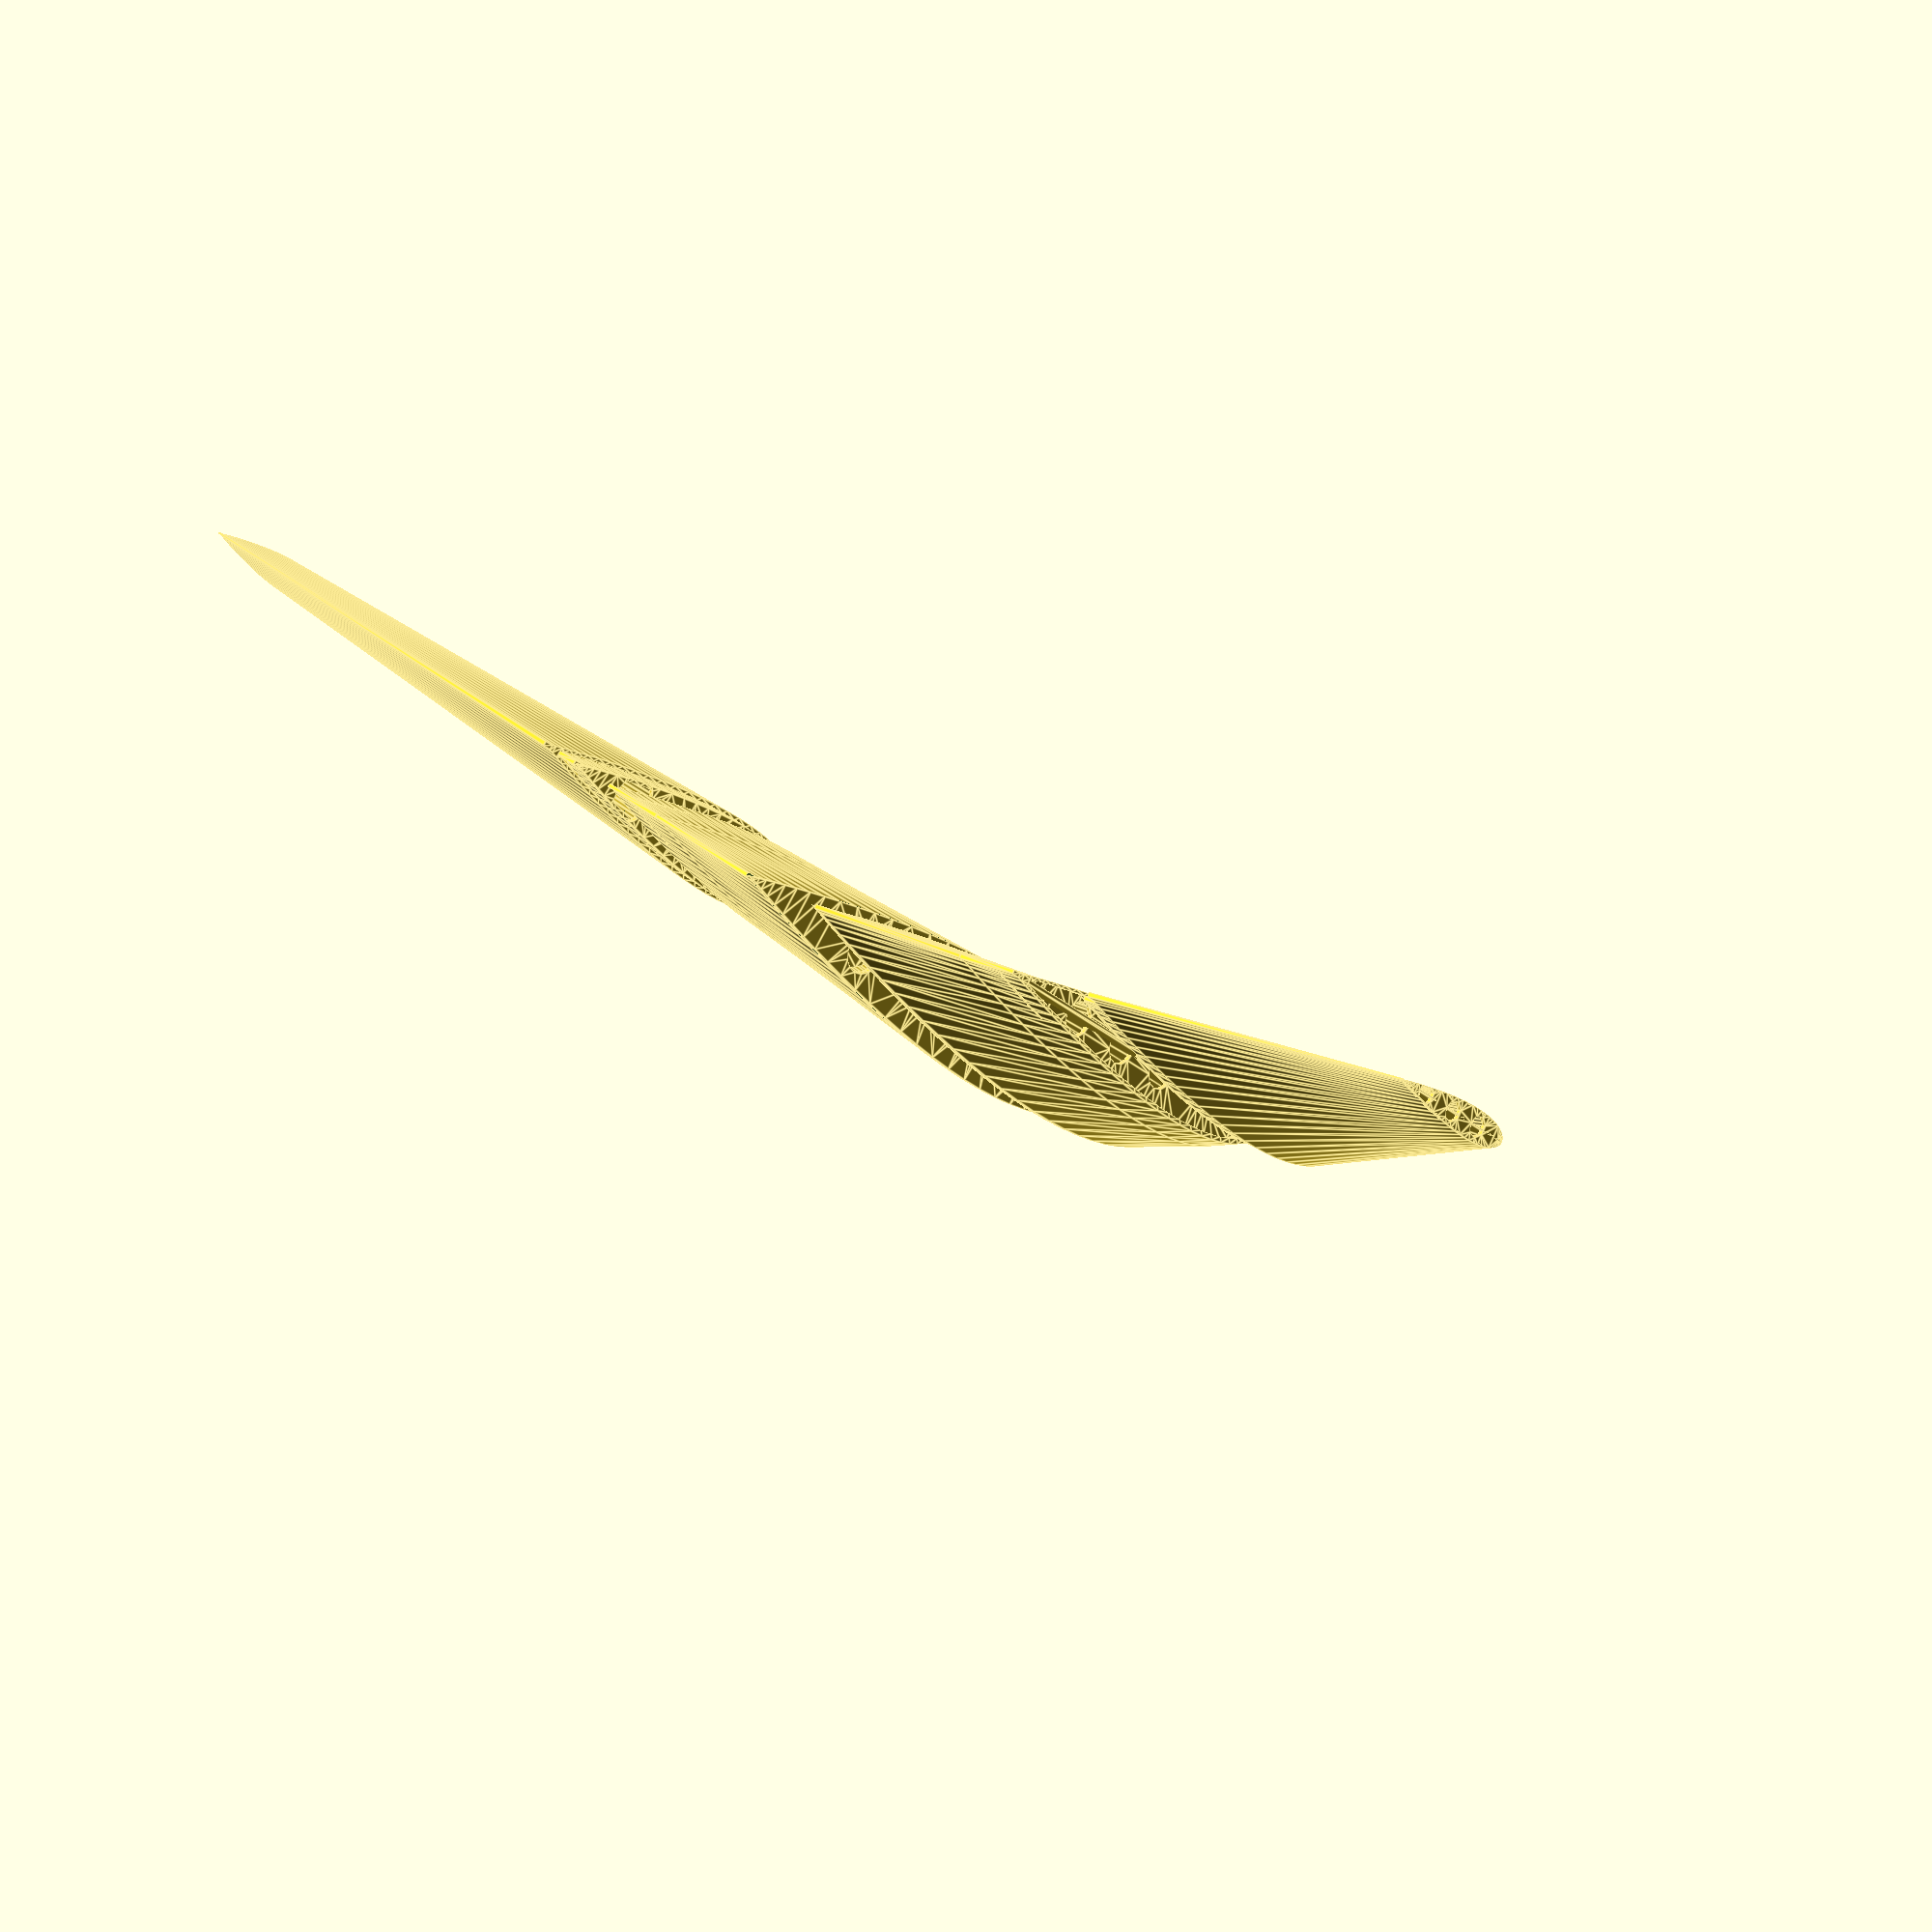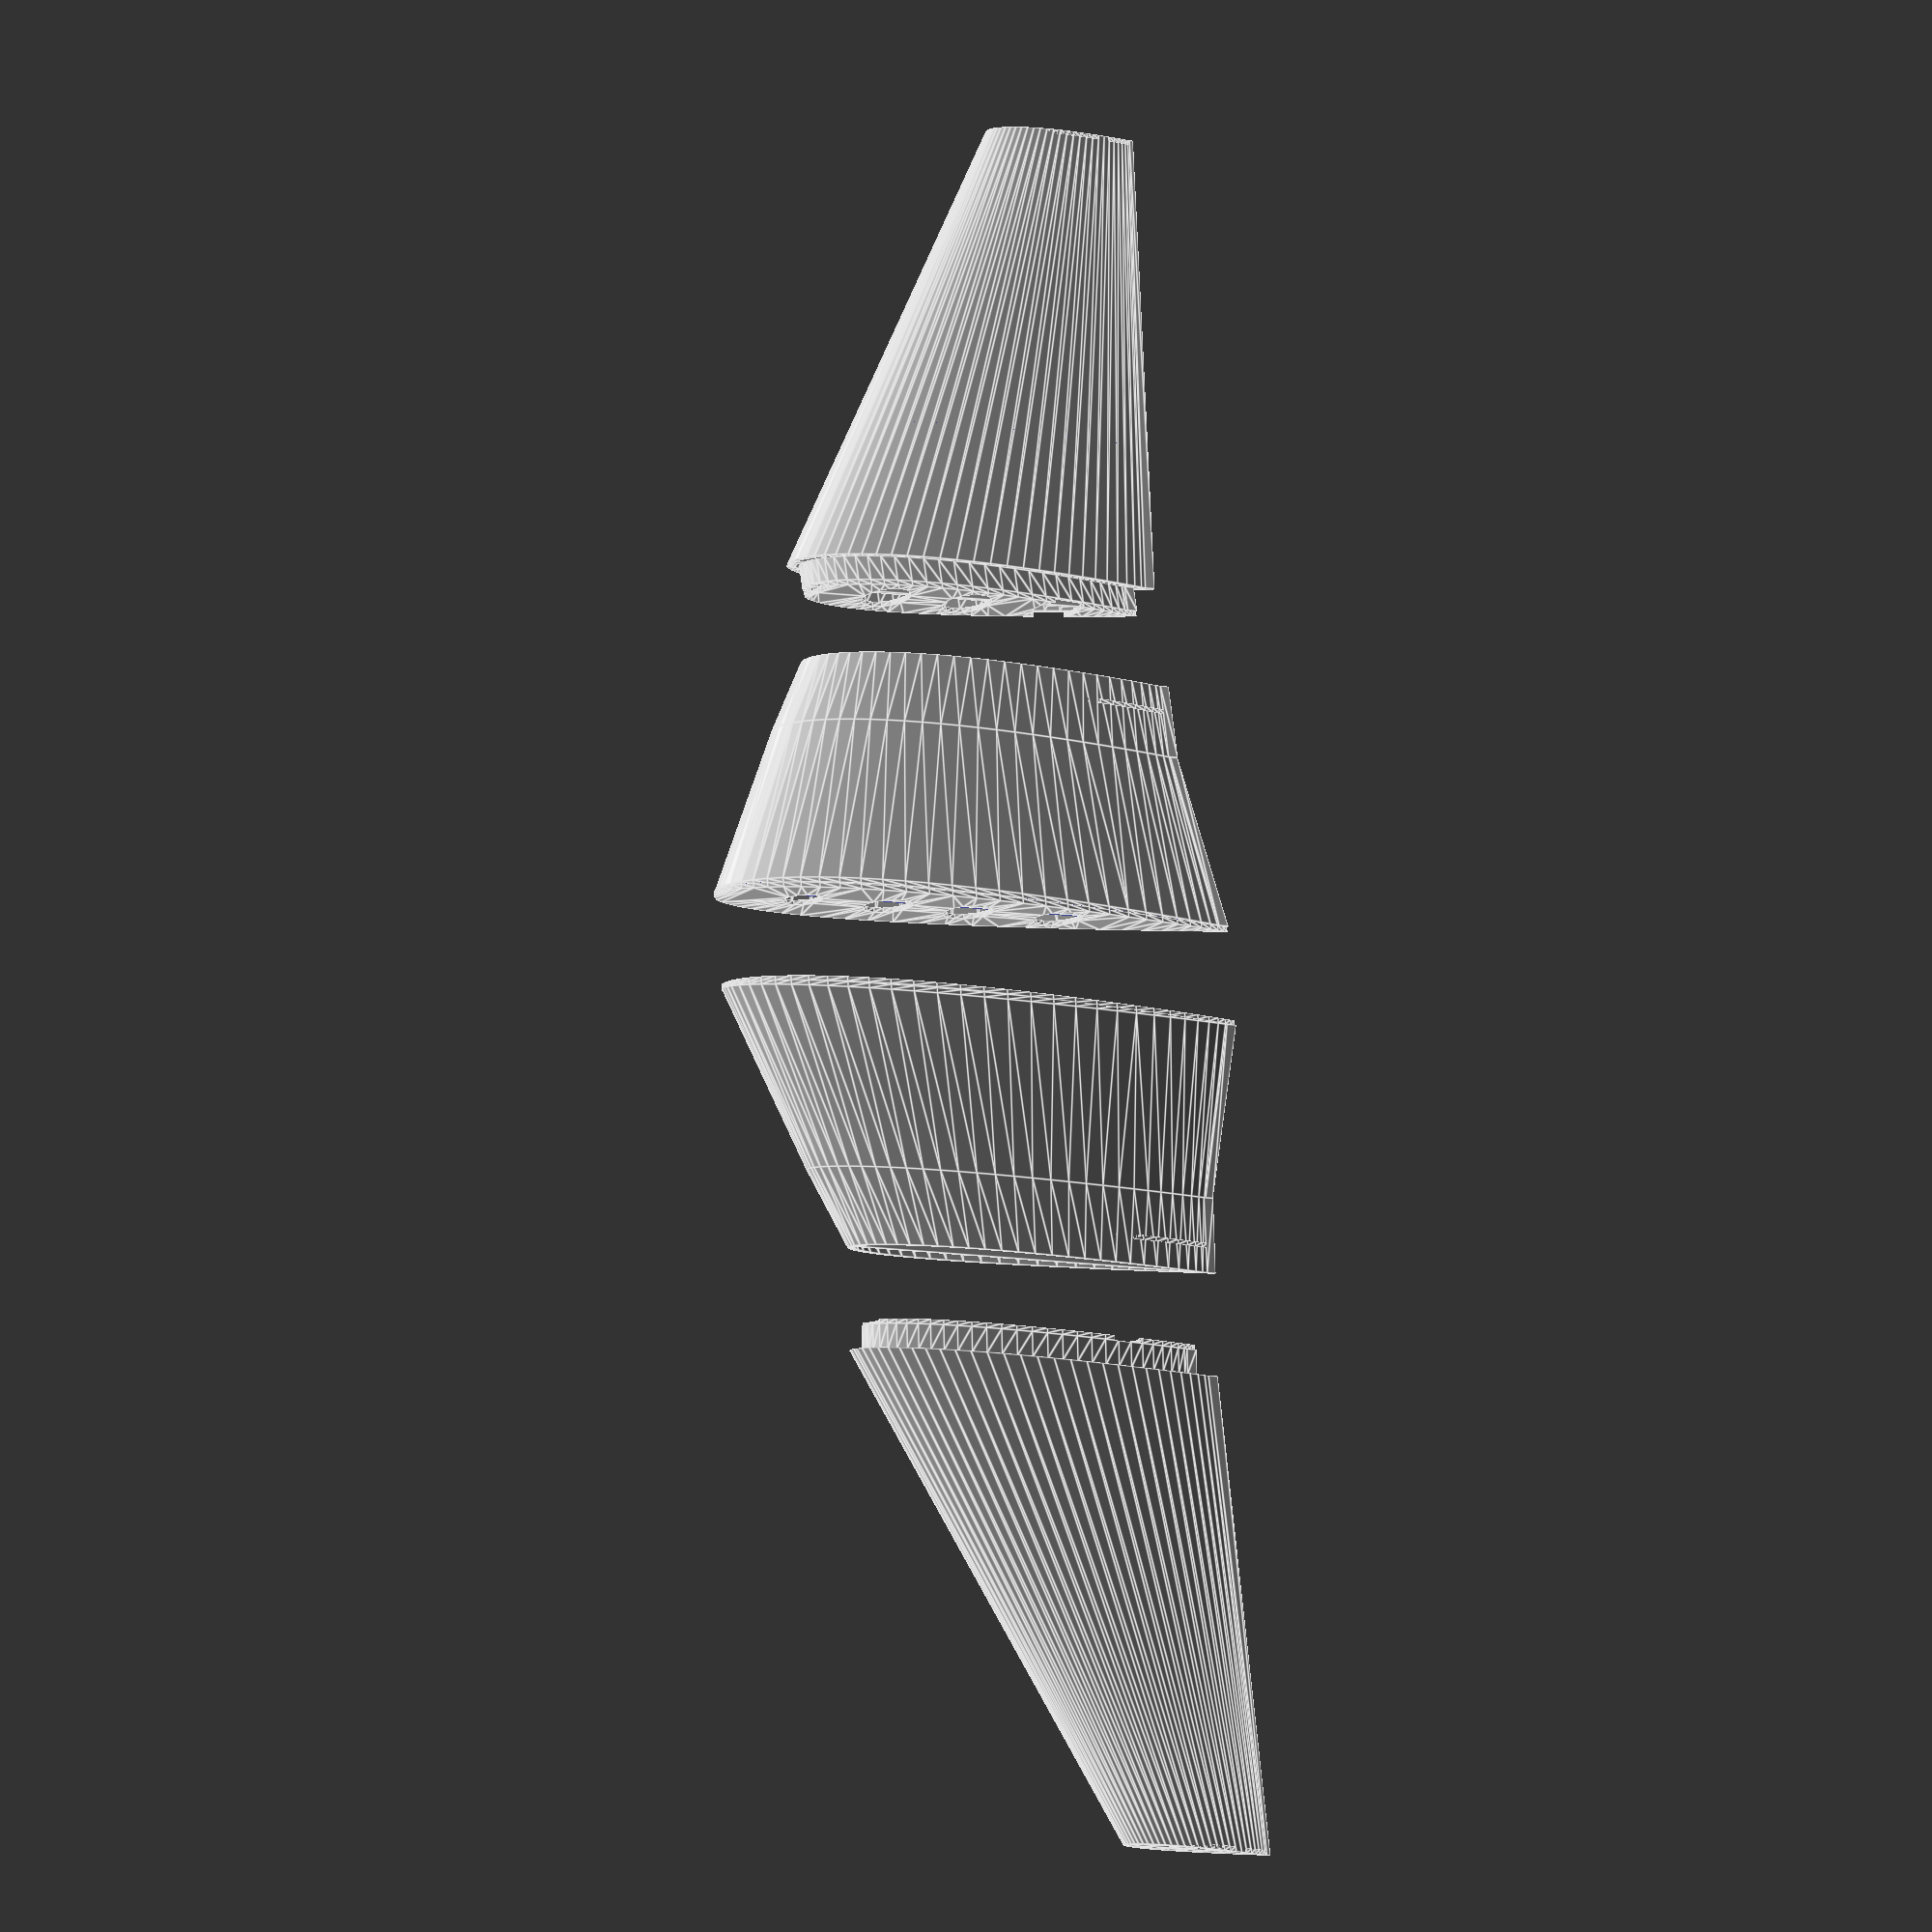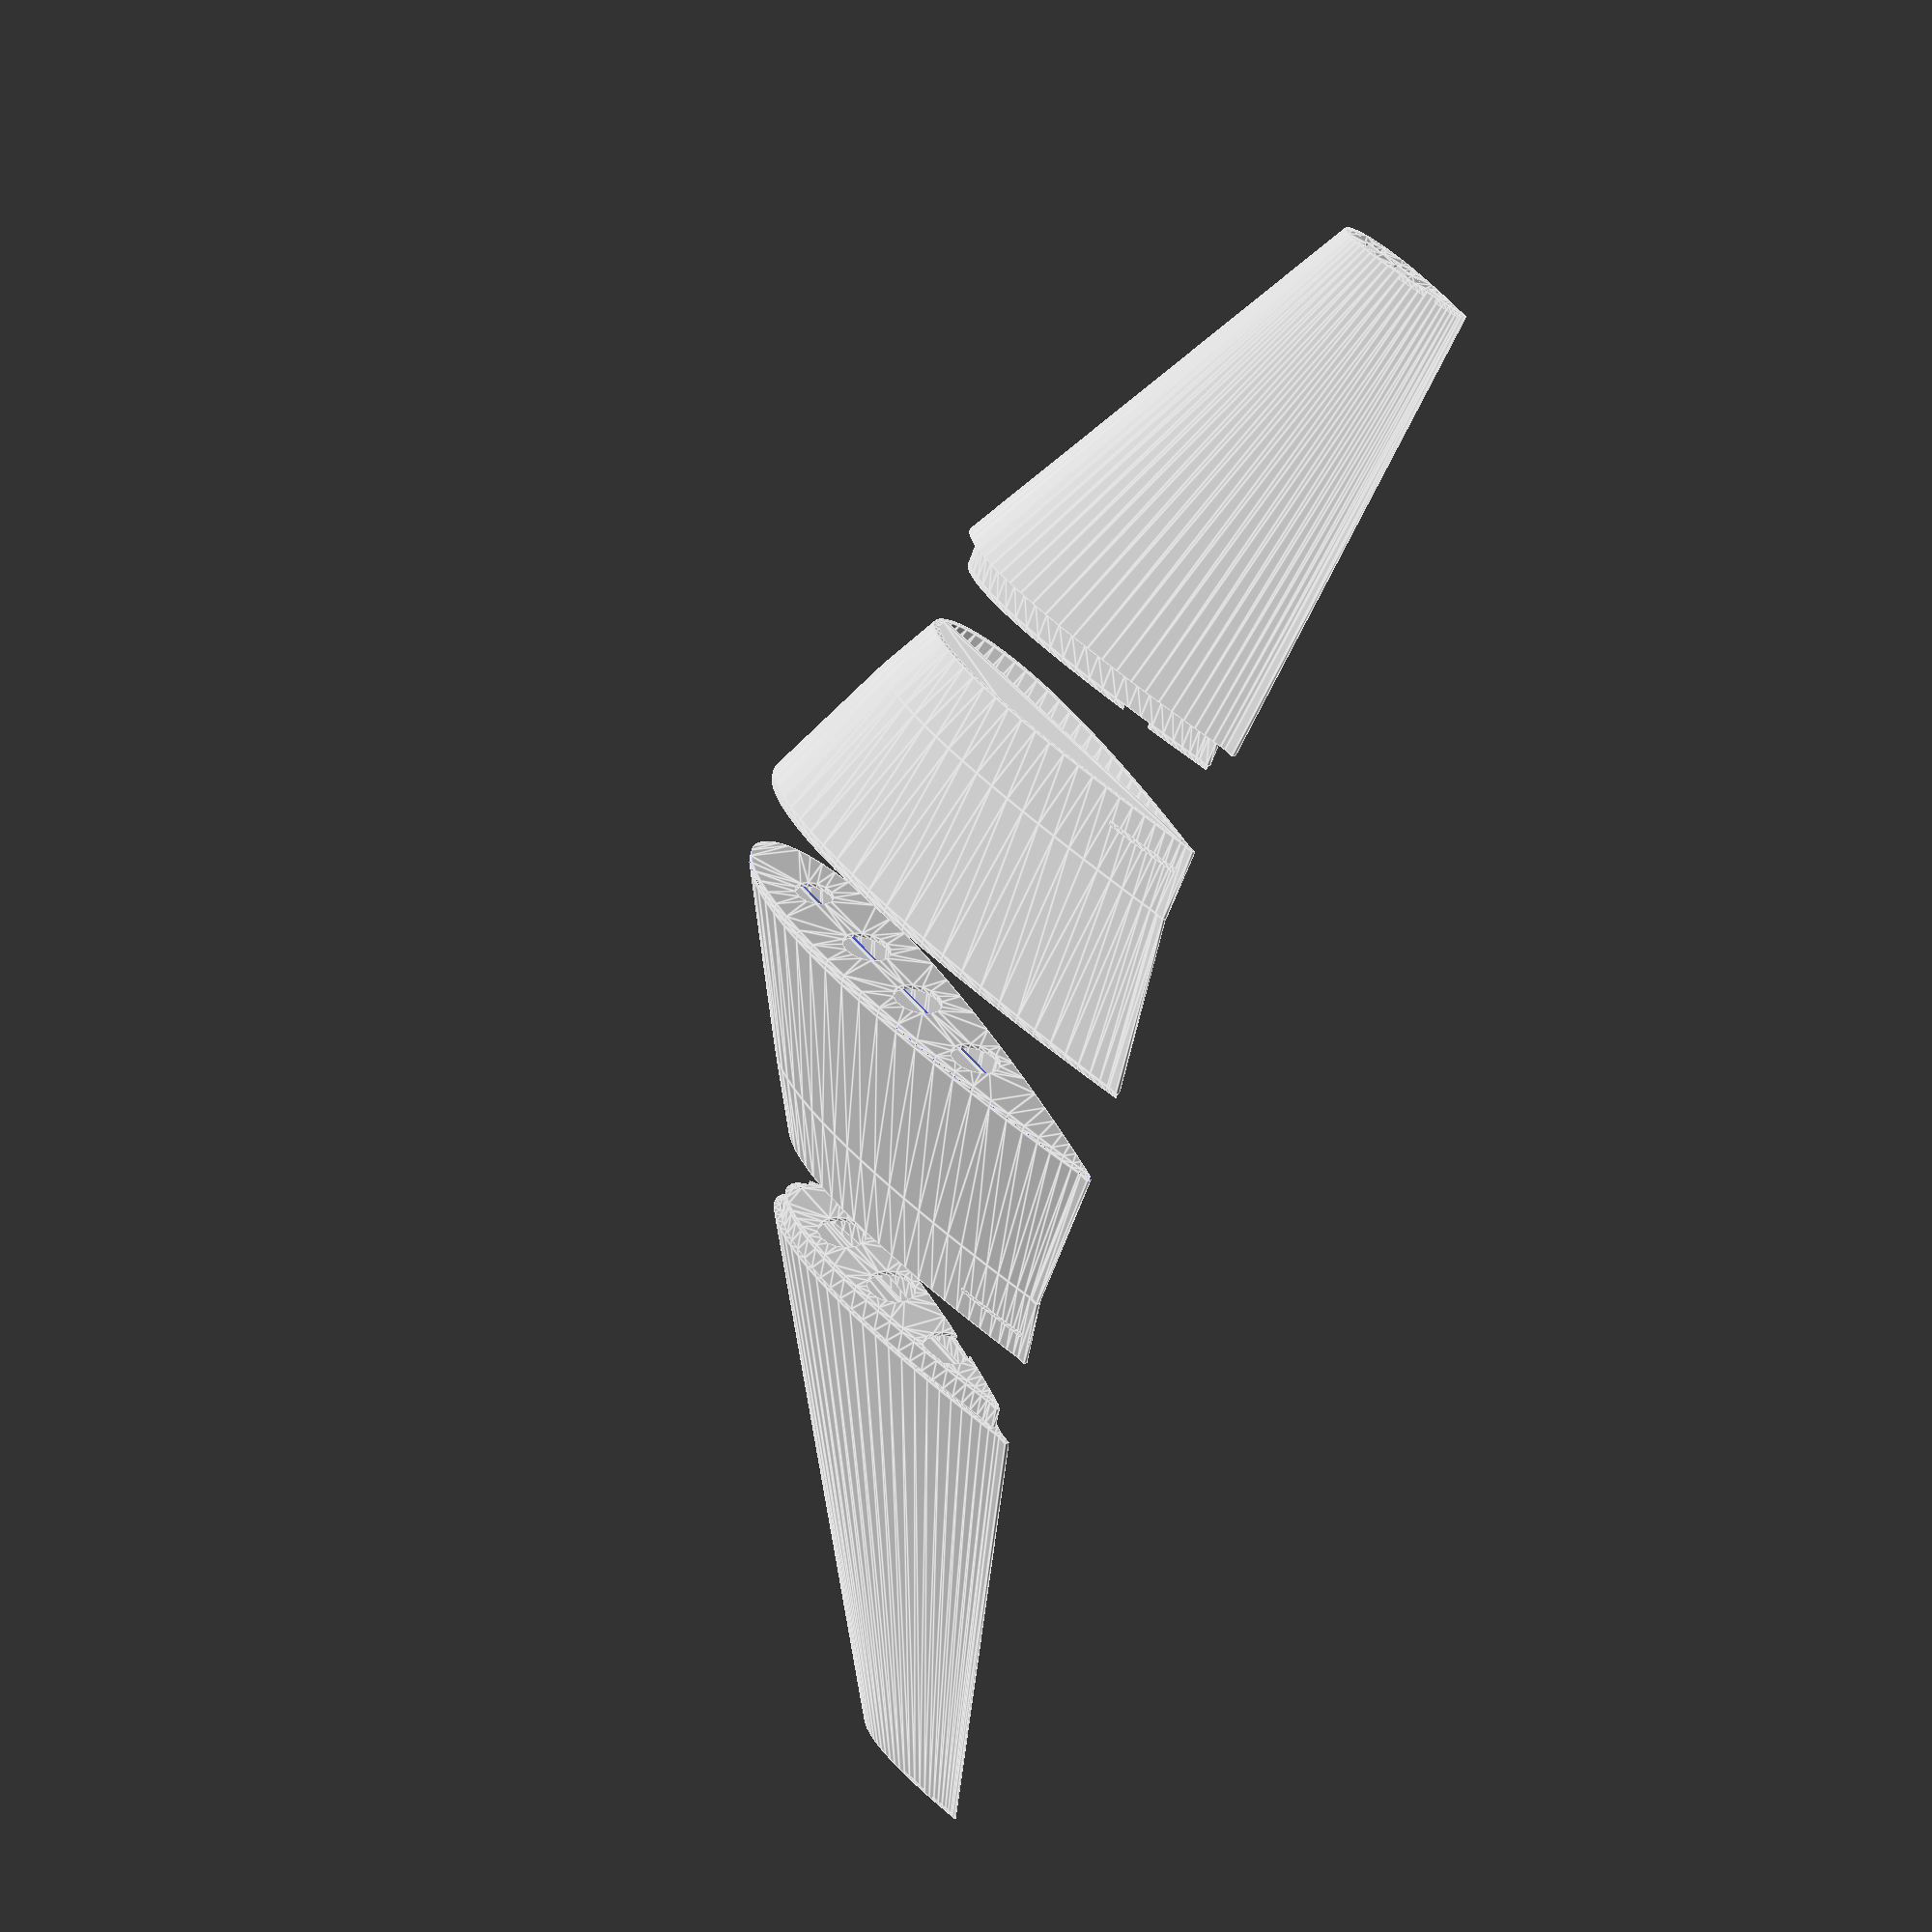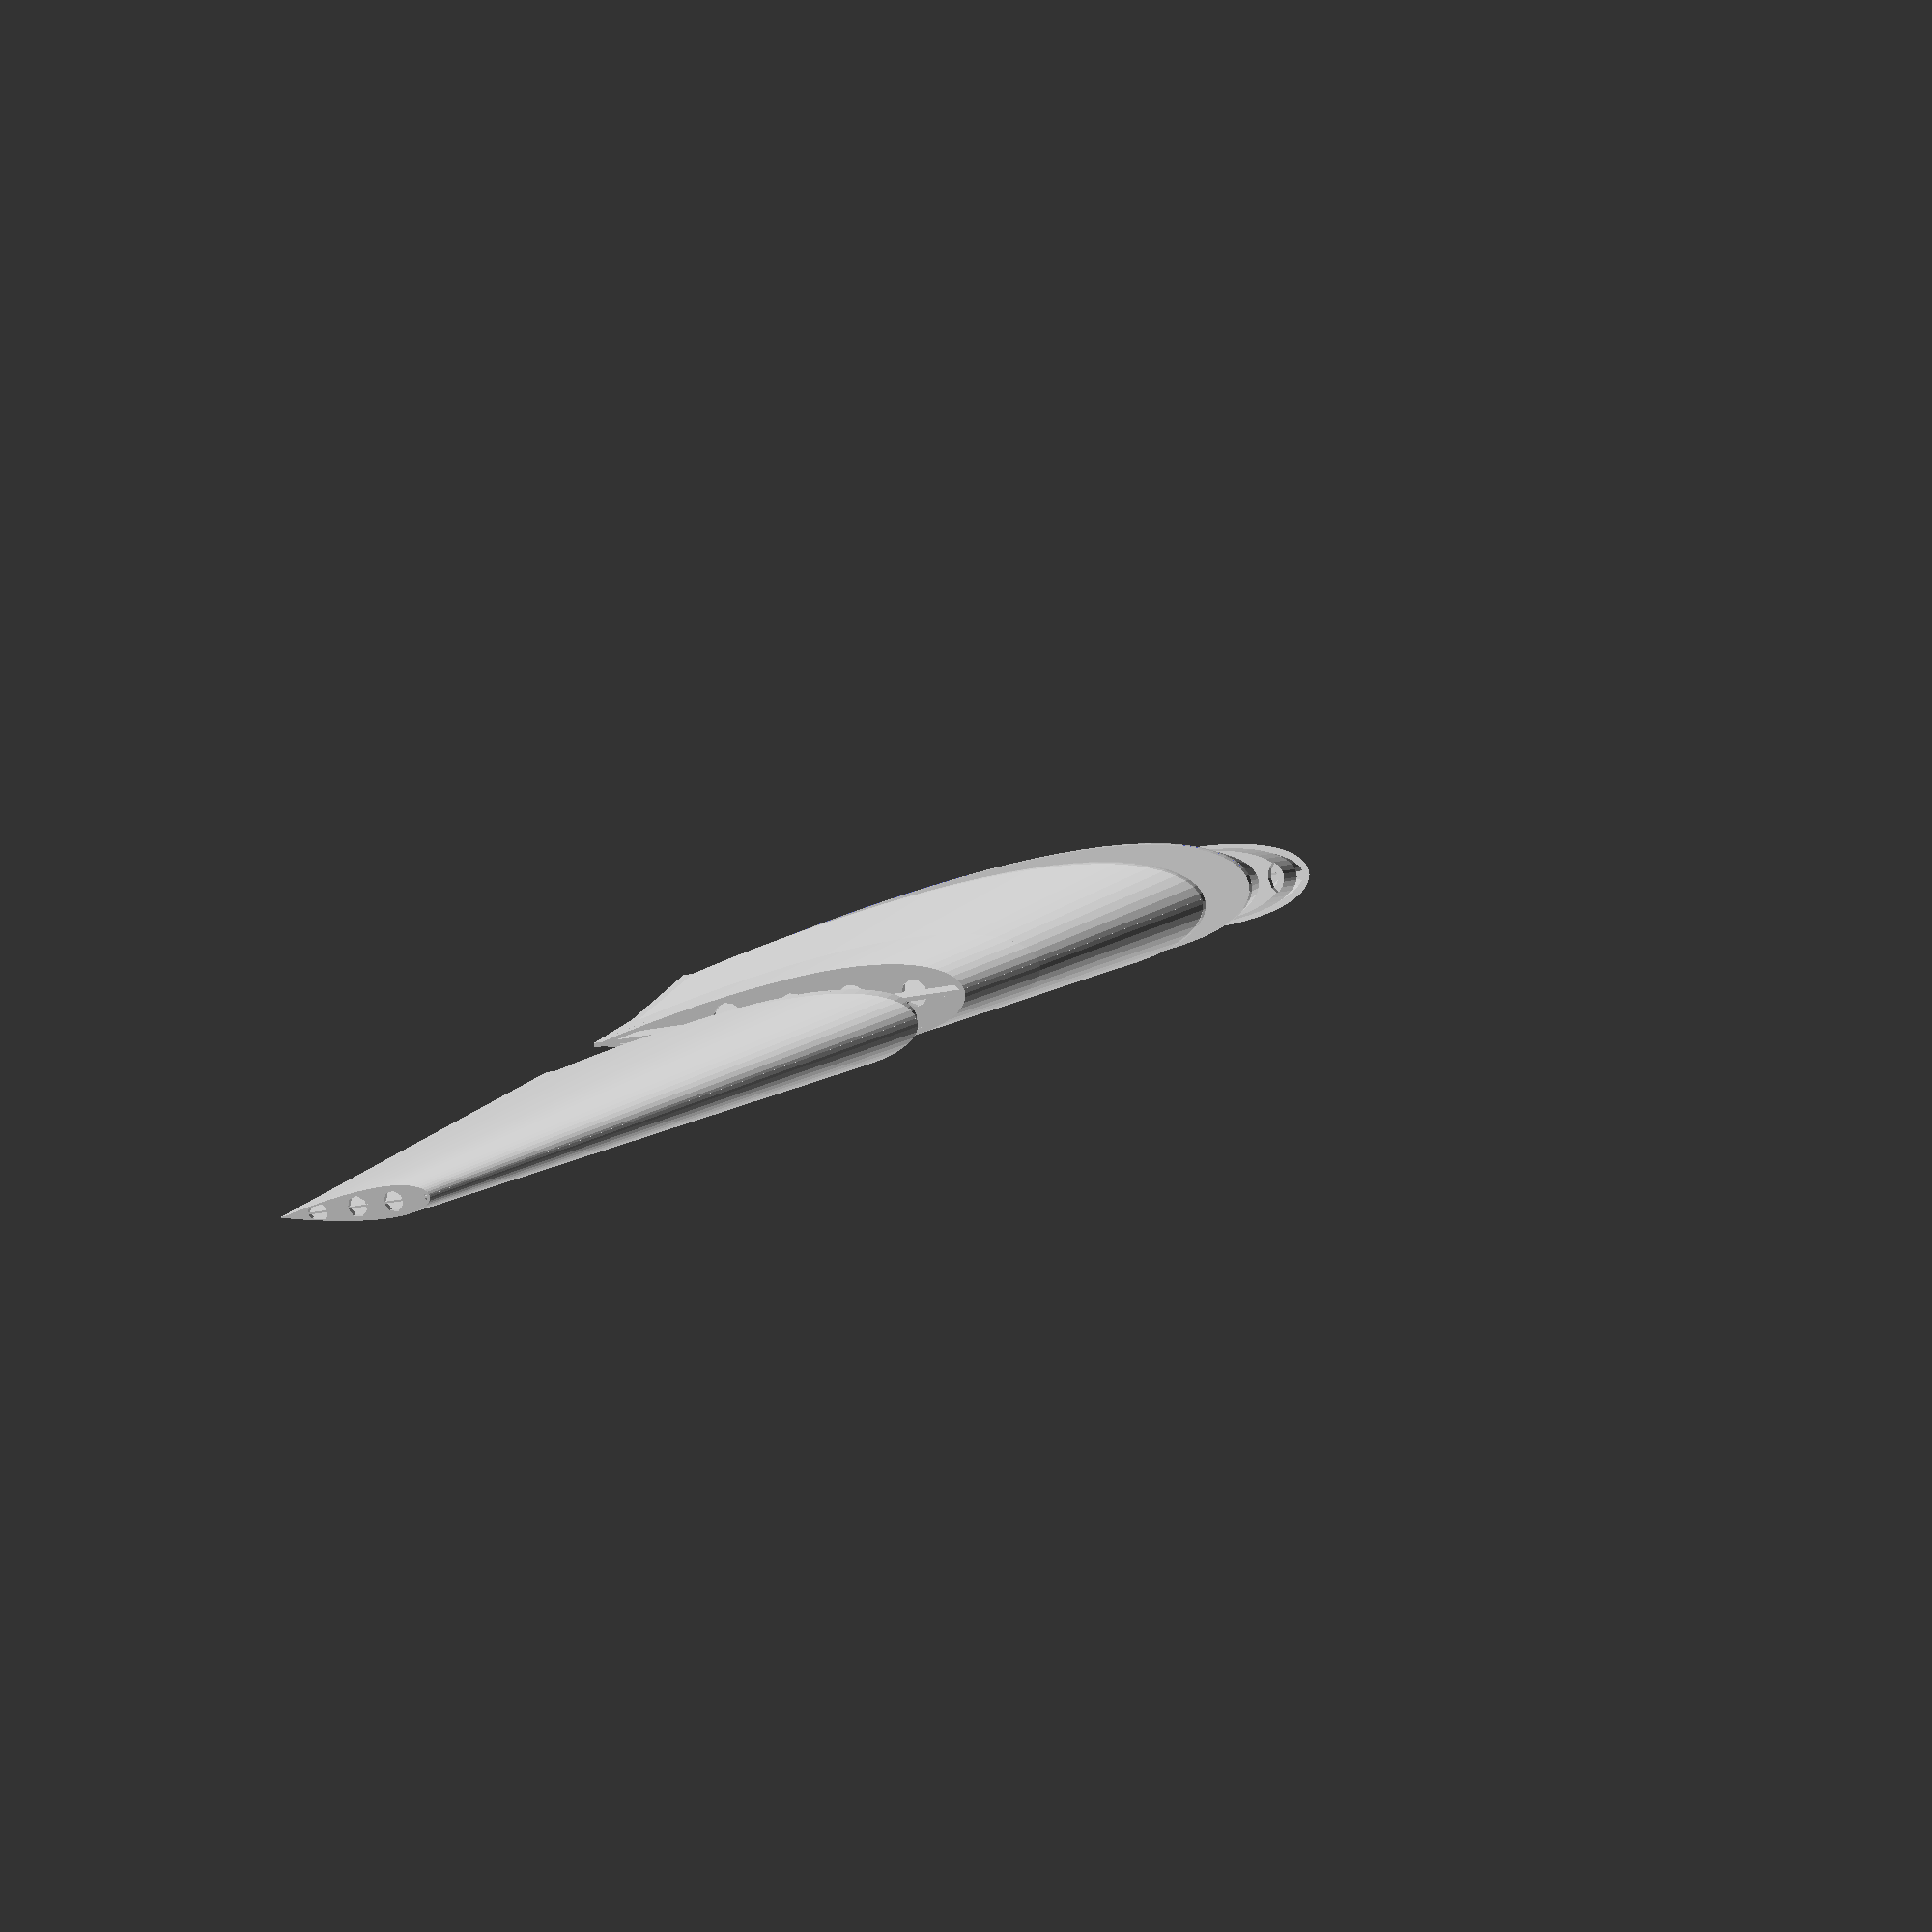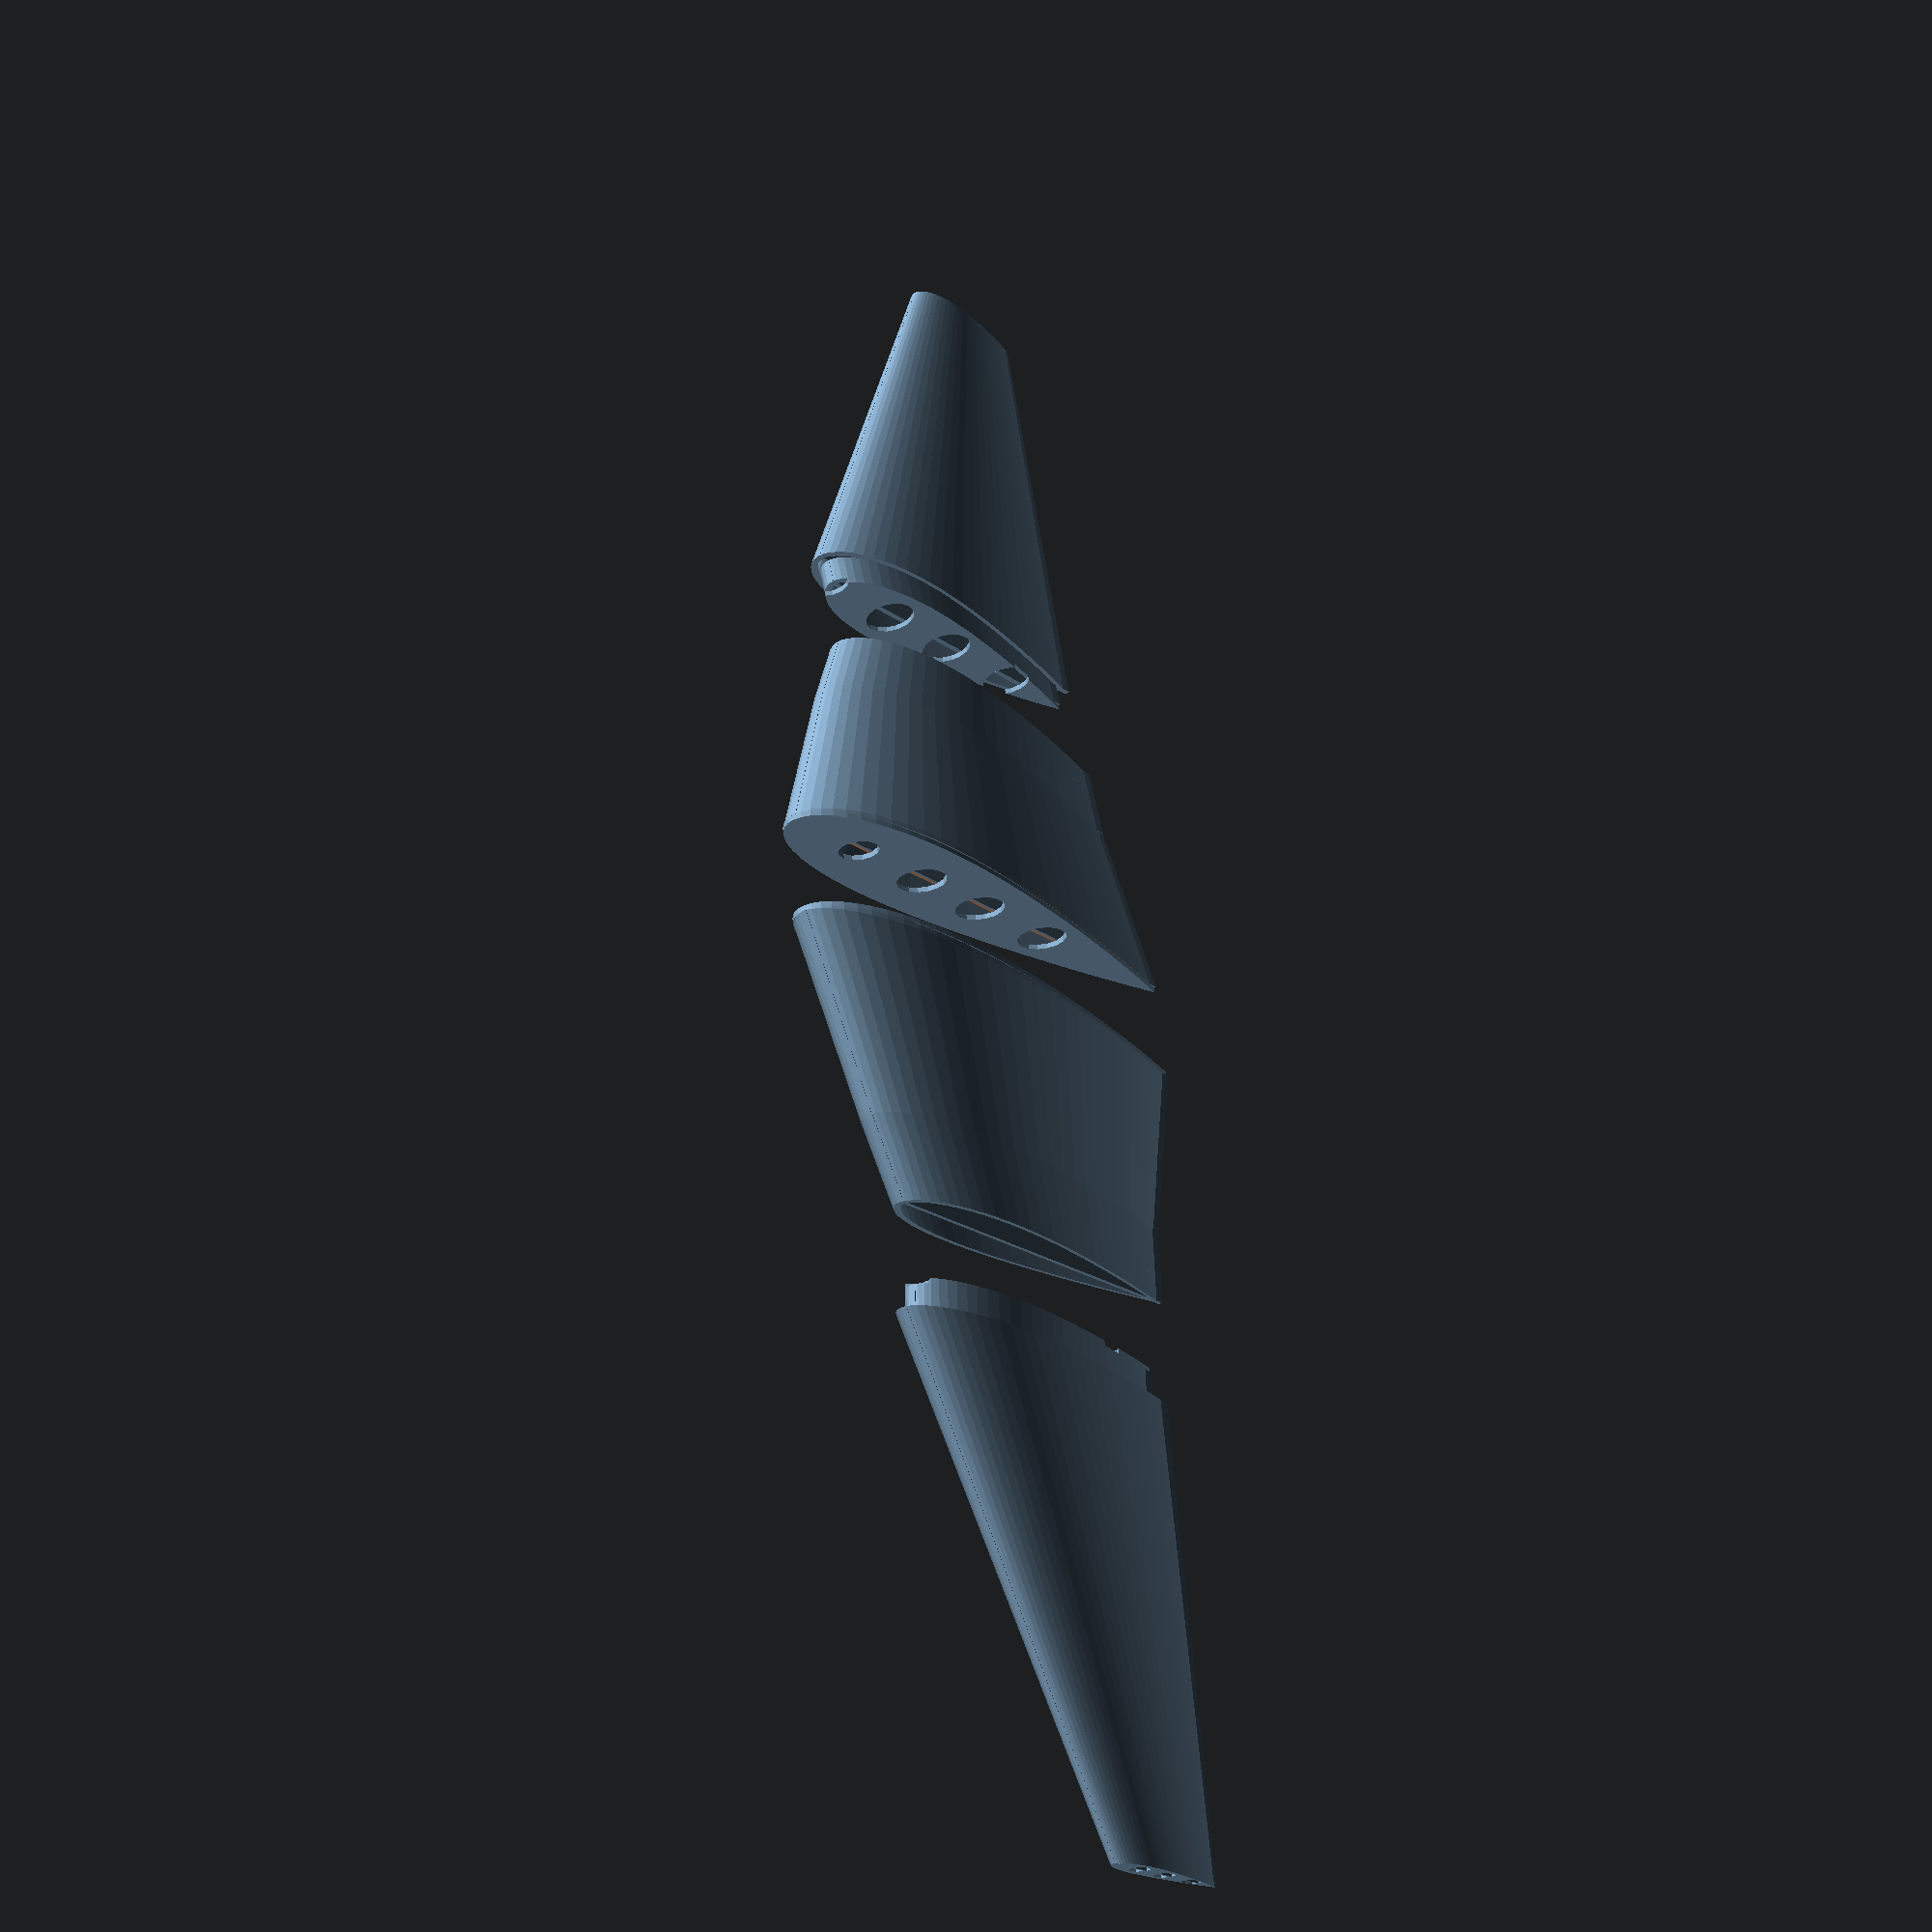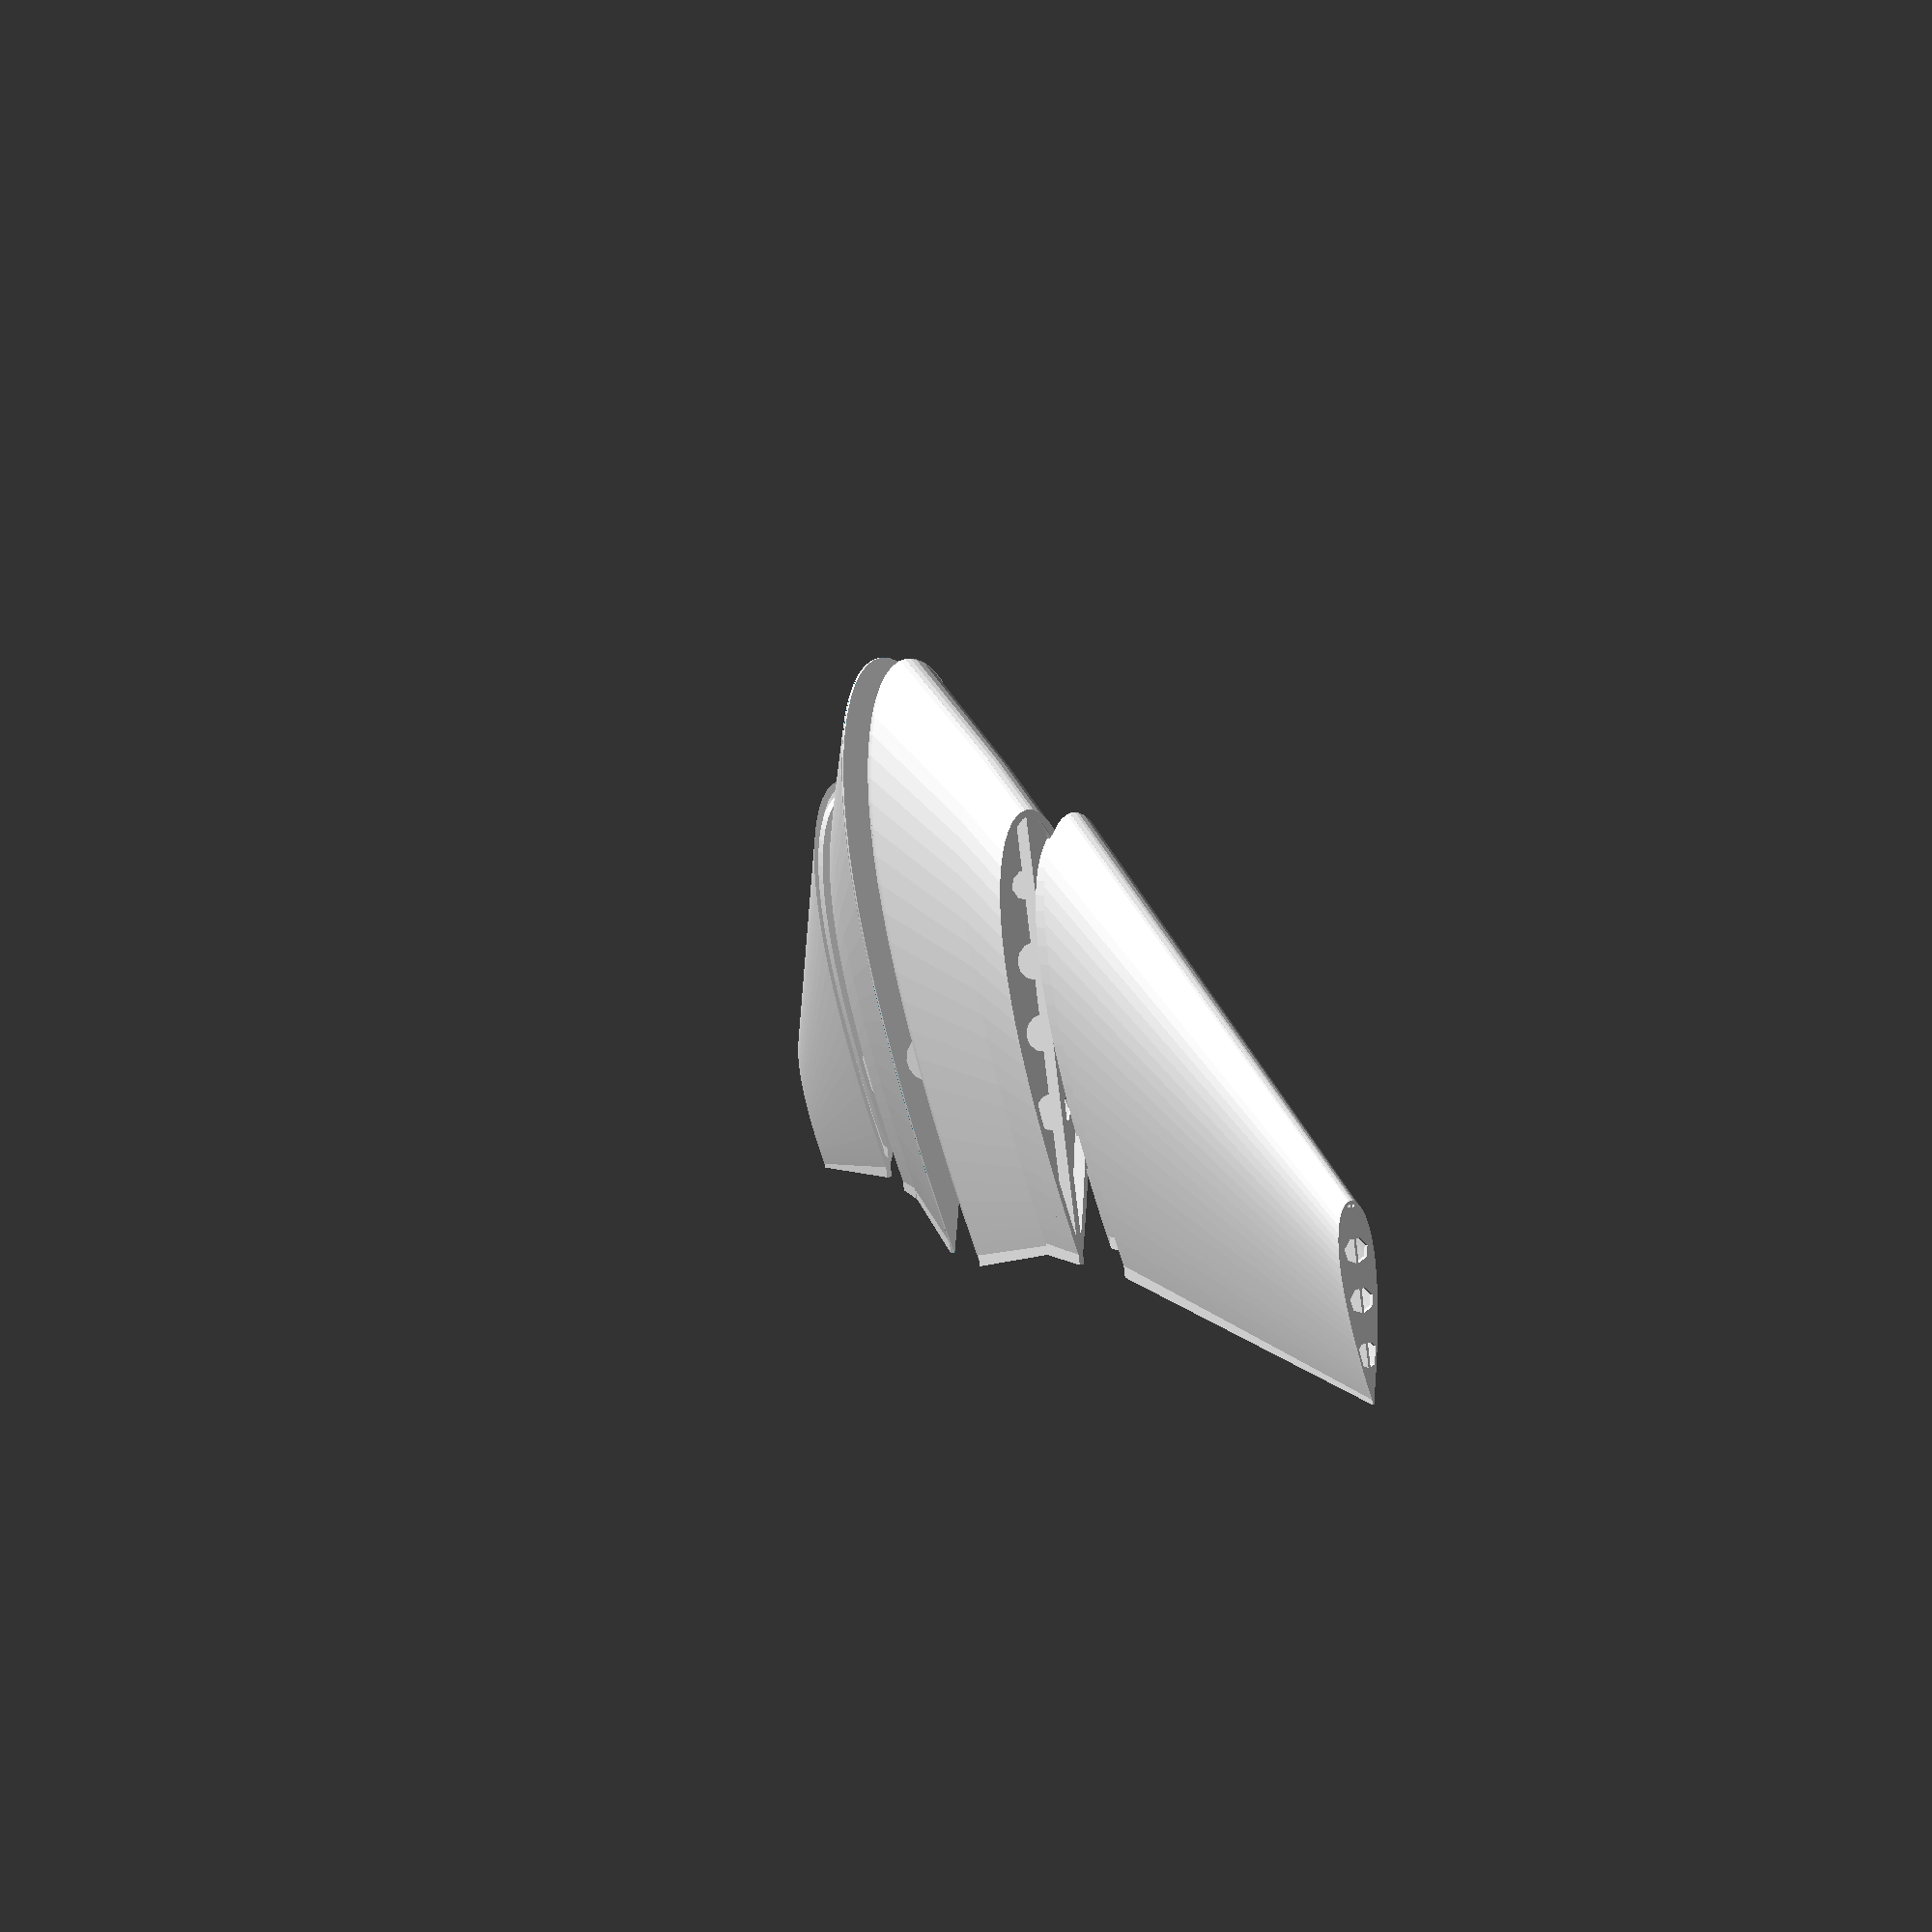
<openscad>
//Visibility Spread 
spread = 20;//[0,20,40]

//Wing Angle
angle = 06;//[0:10]


//difference(){
wing_pair(120,angle,spread);
//translate([10,-0,-20]){cube([60,50,40],center = true);}//}
//translate([10,-0,-20]){cube([59,49,38],center = true);}


    module wing_pair(length,angle,spread){
        translate([0,-spread/2,0]){wings(length,angle);}
        mirror([0,1]){translate([0,-spread/2,0]){wings(length,angle);}}
        
    }
module wings(length,angle){
    difference(){
        translate([0,0,0]){wing(length,angle);}
        translate([-length,0,-length]){cube([2*length,length,length*2]);}
        }
    translate([0,0,0]){rotate([90,0,0]){bulkhead(1,length,1,1);}}
    //translate([0,1.5,0]){mirror([0,1]){wing(length,angle);}}
}
//

//

module wing(length,angle){
    rotate([90,0,0]){
        translate([0,0,-.5]){bulkhead(1,length*.8,.8,.8);}}
    rotate([90,0,0]){
        rotate([-angle,0,0]){
            difference(){
        translate([00,0,0]){wing_part(length,50,1);}
        translate([10,0,50-4.5+spread]){wing_part(78,100,2);}}
        translate([10,0,50-4.5+spread]){wing_part(78,100,2);
            }
            }
        }
    }
//

//

module wing_part(chord,length,part_type){
    if (part_type==1){
        sec1l= .7*length;
        sec2l= .3*length;
        sec3l= -5;//the socket
        sec1sc= .79;
        sec2sc= .905;
        sec3sc= 1;//the socket
        sec1sw= -30;
        sec2sw= -50;
        sec3sw= 0;//the socket
        p1 = 1-sec1sc;
        p1a = -sec1sw*p1;
        p2 = 1-sec2sc;
        p2a = -sec2sw*p2;
        p3 = 1-sec3sc;
        p3a = -sec3sw*p3;
        
        wing_section(chord,sec1sw,sec1sc,sec1l,sec2sw,sec2sc,sec2l,sec3sw,sec3sc,sec3l);
        translate([p1a+p2a+p3a,0,sec1l+sec2l+sec3l]){
            bulkhead(sec1sc*sec2sc*sec3sc,chord*sec1sc*sec2sc*sec3sc,1,sec1sw);
            echo(sec1l);
            echo(p1a+p2a+p3a);
            }
            }
           
    if (part_type==2){
        sec1l= 5;
        sec2l= 0;
        sec3l= length-5;
        sec1sc= 1;
        sec2sc= 1.1;
        sec3sc= .4;
        sec1sw= 4;
        sec2sw= 10;
        sec3sw= -60;
        p1 = 1-sec1sc;
        p1a = -sec1sw*p1;
        p2 = 1-sec2sc;
        p2a = -sec2sw*p2;
        p3 = 1-sec3sc;
        p3a = -sec3sw*p3;
        
        wing_section(chord,sec1sw,sec1sc,sec1l,sec2sw,sec2sc,sec2l,sec3sw,sec3sc,sec3l);
        translate([p1a+p2a+p3a,0,sec1l+sec2l+sec3l]){
            bulkhead(sec1sc*sec2sc*sec3sc,chord*sec1sc*sec2sc*sec3sc,1,sec1sw);
            }
        }
    }
//

//

module wing_section(chord,sweep1,scale1,length1,sweep2,scale2,length2,sweep3,scale3,length3){
   
    
    bulkhead(1,chord,1,sweep1);
    
    translate([0,0,0]){
        skin(scale1,chord,length1,sweep1);}
        position1 = 1-scale1;
        position1a= -sweep1*position1;
        
       
    translate([position1a,0,length1]){
        skin(scale2,chord2,length2,sweep2);}
        
        chord2 =chord*scale1;
        position2 = 1-scale2;
        position2a= -sweep2*position2;
        
        
        chord3 =chord2*scale2;
    
    translate([position1a+position2a,0,length2+length1]){
        skin(scale3,chord3,length3,sweep3);}
        
        position3 = 1-scale3;
        position3a= -sweep3*position3;
        
    }
/////////////////////////////////////////


//
module skin(skscale,chord,length,sweep){
        translate([-sweep,0,length/2]){
        linear_extrude(length,convexity = 10,center=true,scale = [skscale,skscale]){
        translate([sweep,0,0])
        airfoil_outline(chord,1);
        translate([sweep,0,0]){square([chord,1],center =true);}}
        }
    }

///////////////////////////////////////

module bulkhead(bkscale,chord,length,sweep){
    translate([-sweep,0,-length/2]){
    linear_extrude(1,convexity = 10,center=true,scale = [1,1])
    translate([sweep,0,0])
        difference(){
    airfoil_outline(chord,100);
            translate([-20*bkscale,0])circle(5*bkscale);
            translate([-40*bkscale,0])circle(4*bkscale);
            translate([-1*bkscale,0])circle(5*bkscale);
            translate([20*bkscale,0])circle(5*bkscale);
            }
    }
}
//

//

module airfoil_outline(chord,thick = 1){
    naca1 =.000;
    naca2 =.35;//max hump location
    naca3 = .19;//thickness
    translate([-chord/2,0]){
    difference(){
    airfoil(naca = [naca1,naca2,naca3], L=chord , N=64, open = false);  
    translate([thick,thick]){airfoil(naca = [naca1,naca2,naca3], L=chord , N=64, open = false);
        }
    }
difference(){
airfoil(naca = [naca1,naca2,naca3], L=chord, N=64, open = false);  
translate([thick,-thick]){airfoil(naca = [naca1,naca2,naca3], L=chord , N=64, open = false);}
}
}}
//


/// Airfoil function //////

module airfoil(naca=12, L =100, N = 81, open = false)
{
  polygon(points = airfoil_data(naca, L, N, open)); 
}
//



// this is the main function providing the airfoil data
function airfoil_data(naca=12, L = 100, N = 81, open = false) = 
  let(Na = len(naca)!=3?NACA(naca):naca)
  let(A = [.2969, -0.126, -.3516, .2843, open?-0.1015:-0.1036])
  [for (b=[-180:360/(N):179.99]) 
    let (x = (1-cos(b))/2)  
    let(yt = sign(b)*Na[2]/.2*(A*[sqrt(x), x, x*x, x*x*x, x*x*x*x])) 
    Na[0]==0?L*[x, yt]:L*camber(x, yt, Na[0], Na[1], sign(b))];  

// helper functions
function NACA(naca) = 
  let (M = floor(naca/1000))
  let (P = floor((naca-M*1000)/100)) 
  [M/10, P/10, floor(naca-M*1000-P*100)/100];  

function camber(x, y, M, P, upper) = 
  let(yc = (x<P)?M/P/P*(2*P*x-x*x): M/(1-P)/(1-P)*(1 - 2*P + 2*P*x -x*x))
  let(dy = (x<P)?2*M/P/P*(P-x):2*M/(1-P)/(1-P)*(P-x))
  let(th = atan(dy))
  [upper ? x - y*sin(th):x + y*sin(th), upper ? yc + y*cos(th):yc - y*cos(th)];



</openscad>
<views>
elev=274.3 azim=310.6 roll=208.2 proj=o view=edges
elev=16.4 azim=185.3 roll=147.3 proj=o view=edges
elev=349.6 azim=155.0 roll=233.1 proj=p view=edges
elev=84.4 azim=330.5 roll=191.5 proj=o view=solid
elev=33.3 azim=190.7 roll=127.2 proj=p view=solid
elev=331.9 azim=112.7 roll=251.9 proj=p view=solid
</views>
